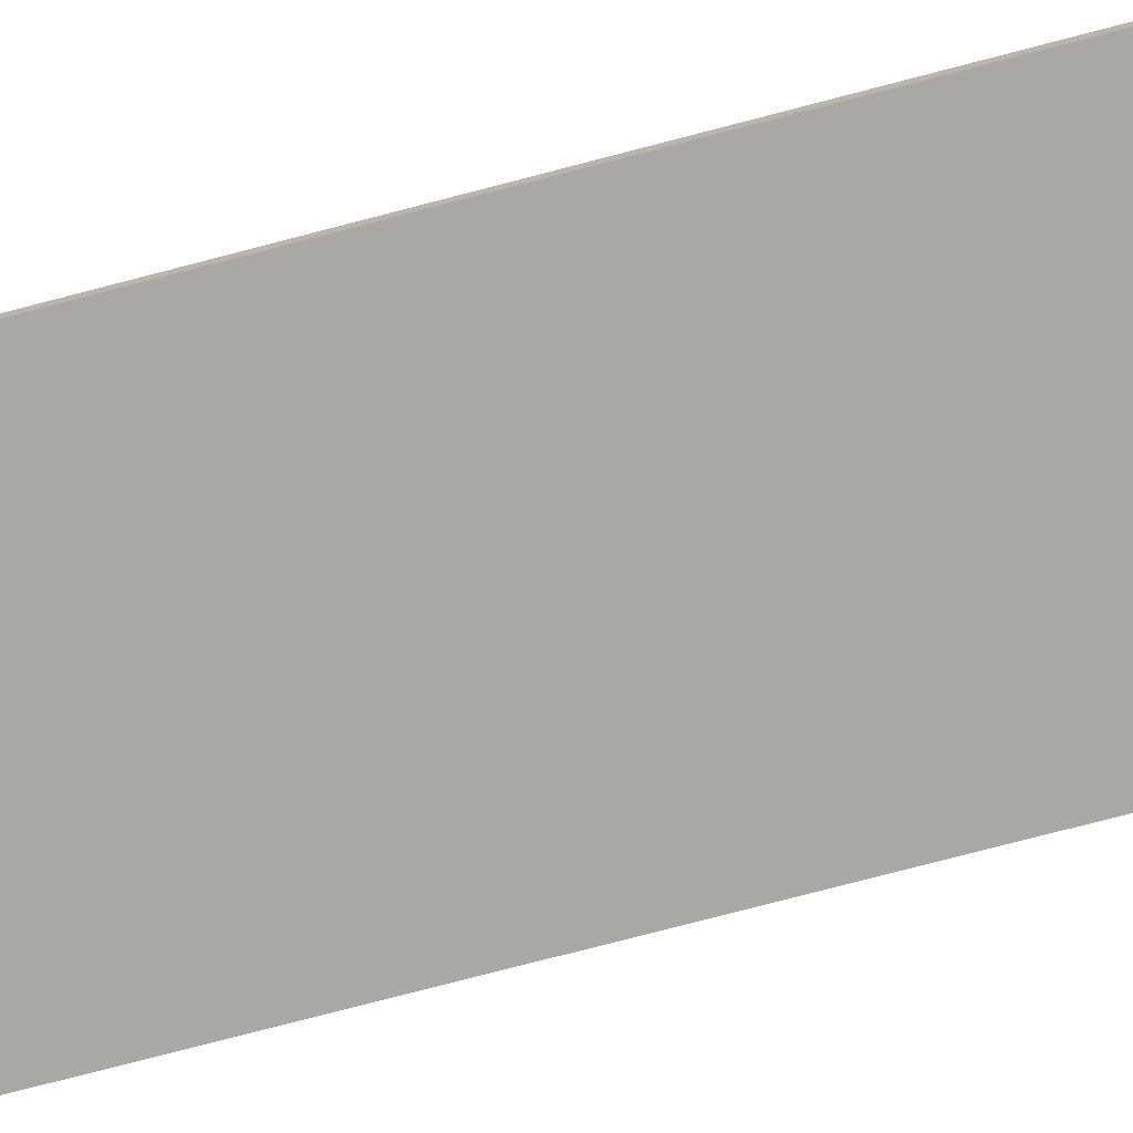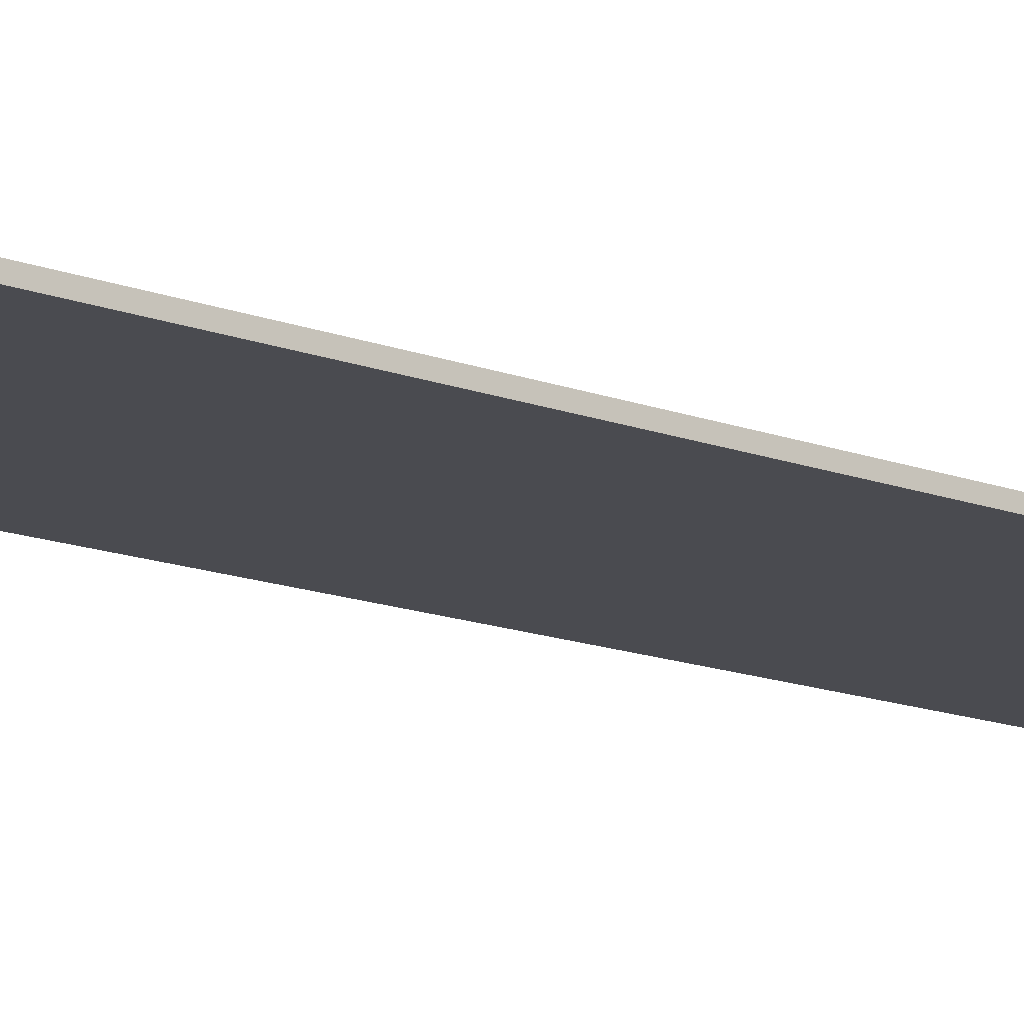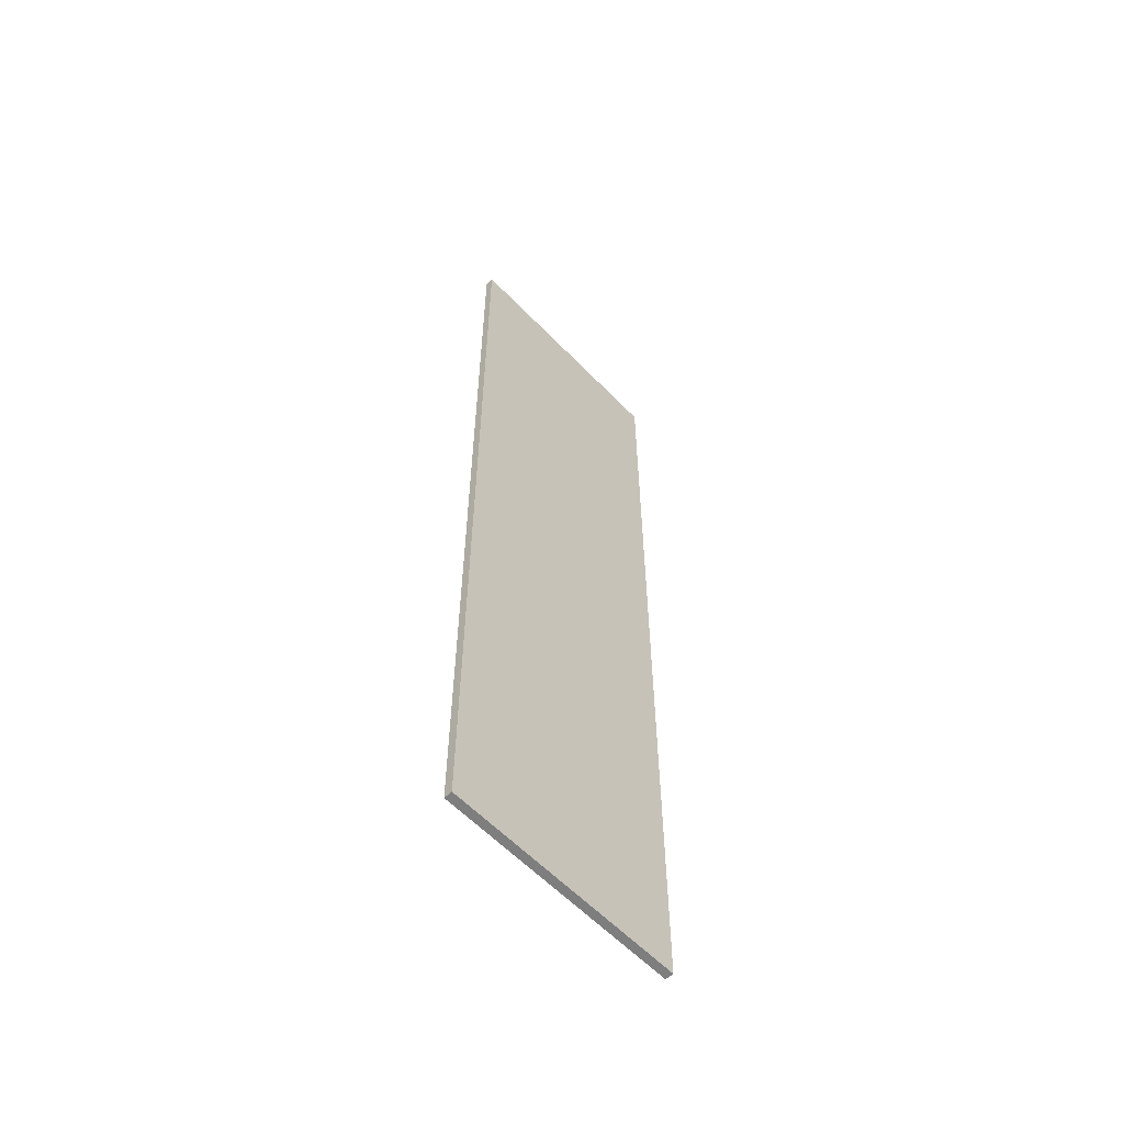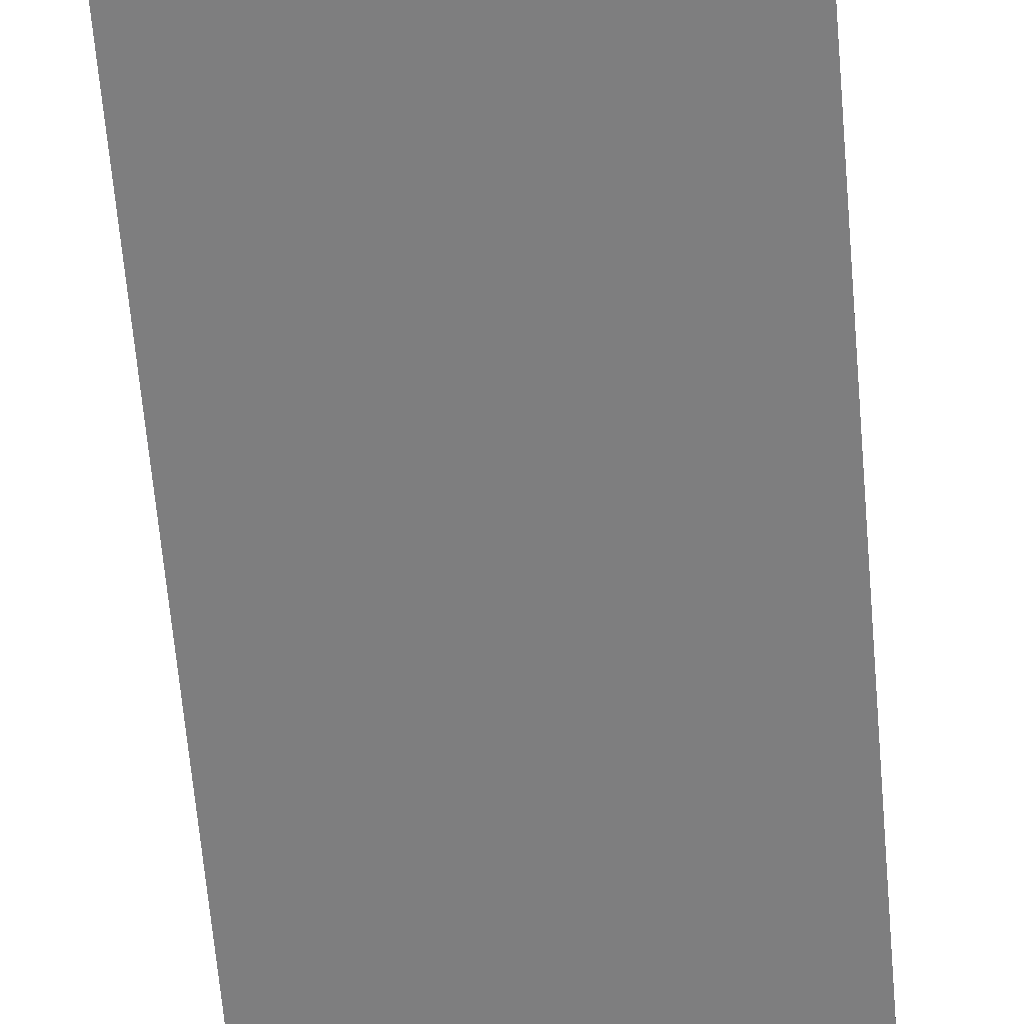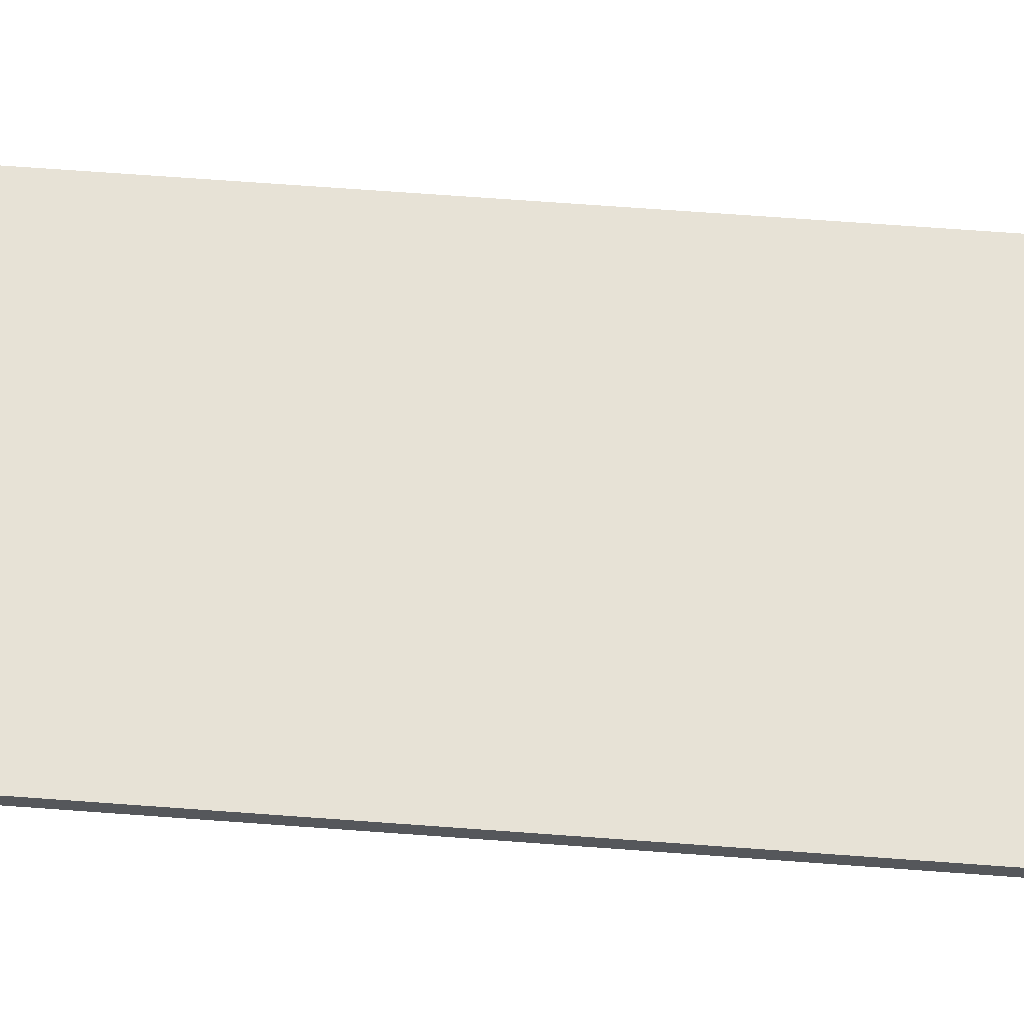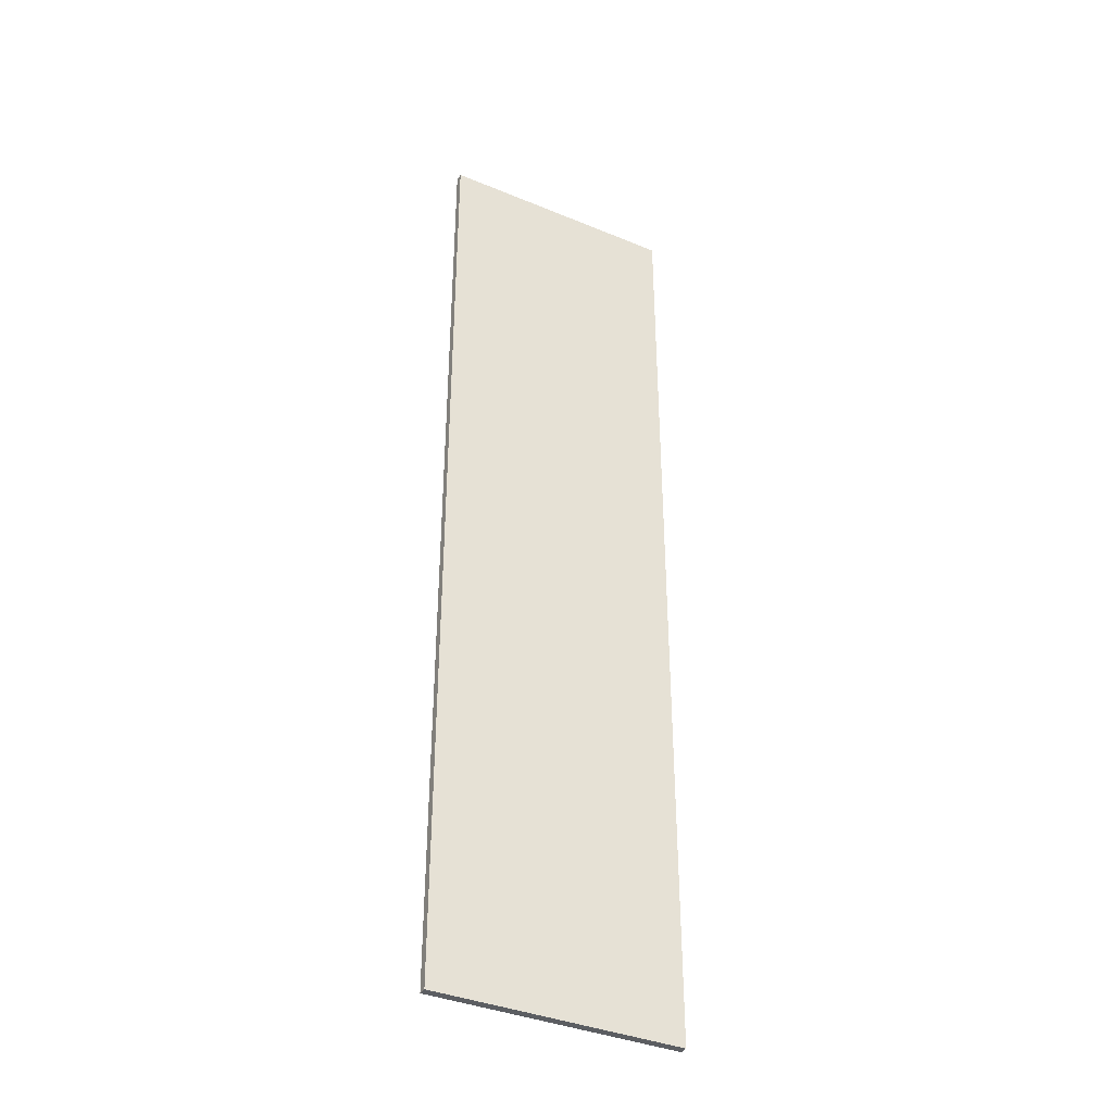
<metadata>
{"format":"obj","ext":"obj","renderer":"f3d","projection":"perspective","resolution":1024,"background":"white","views":[{"elev":-75.2,"azim":-75.3,"up":"+Y"},{"elev":-14.5,"azim":50.1,"up":"+Y"},{"elev":-59.5,"azim":133.5,"up":"+Z"},{"elev":-59.4,"azim":4.7,"up":"+Y"},{"elev":63.1,"azim":94.4,"up":"+Y"},{"elev":-38.0,"azim":152.3,"up":"+Z"}]}
</metadata>
<code>
o Cube.224_0342
v -1.254 0.129 0.324
v -1.431 0.129 0.324
v -1.431 0.129 0.465
v -1.254 0.129 1.032
v -1.431 0.129 1.032
v -1.431 0.123 0.324
v -1.254 0.123 0.324
v -1.431 0.123 0.465
v -1.254 0.123 1.032
v -1.431 0.123 1.032
f 7 2 1
f 6 3 2
f 9 1 4
f 10 4 5
f 8 5 3
f 3 5 4
f 8 6 7
f 7 6 2
f 6 8 3
f 9 7 1
f 10 9 4
f 8 10 5
f 4 1 3
f 1 2 3
f 7 9 8
f 9 10 8

</code>
